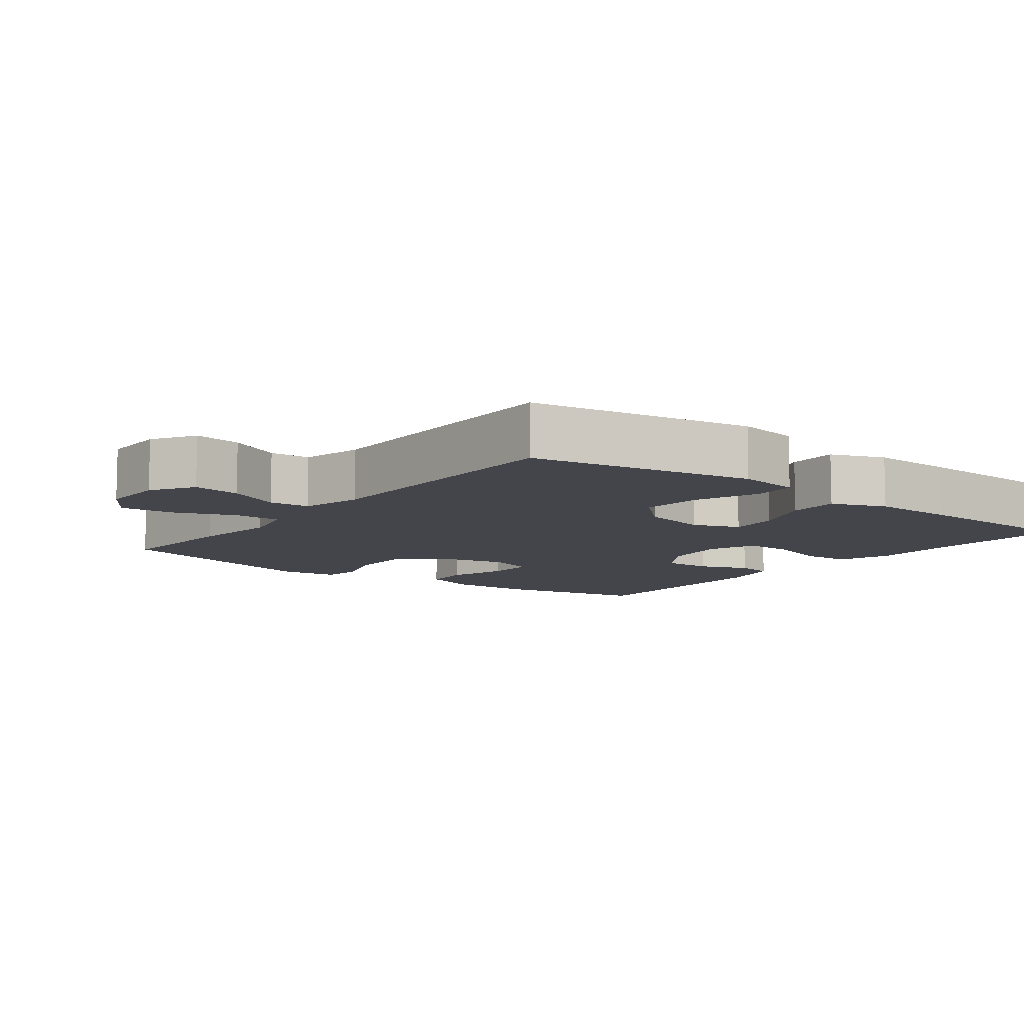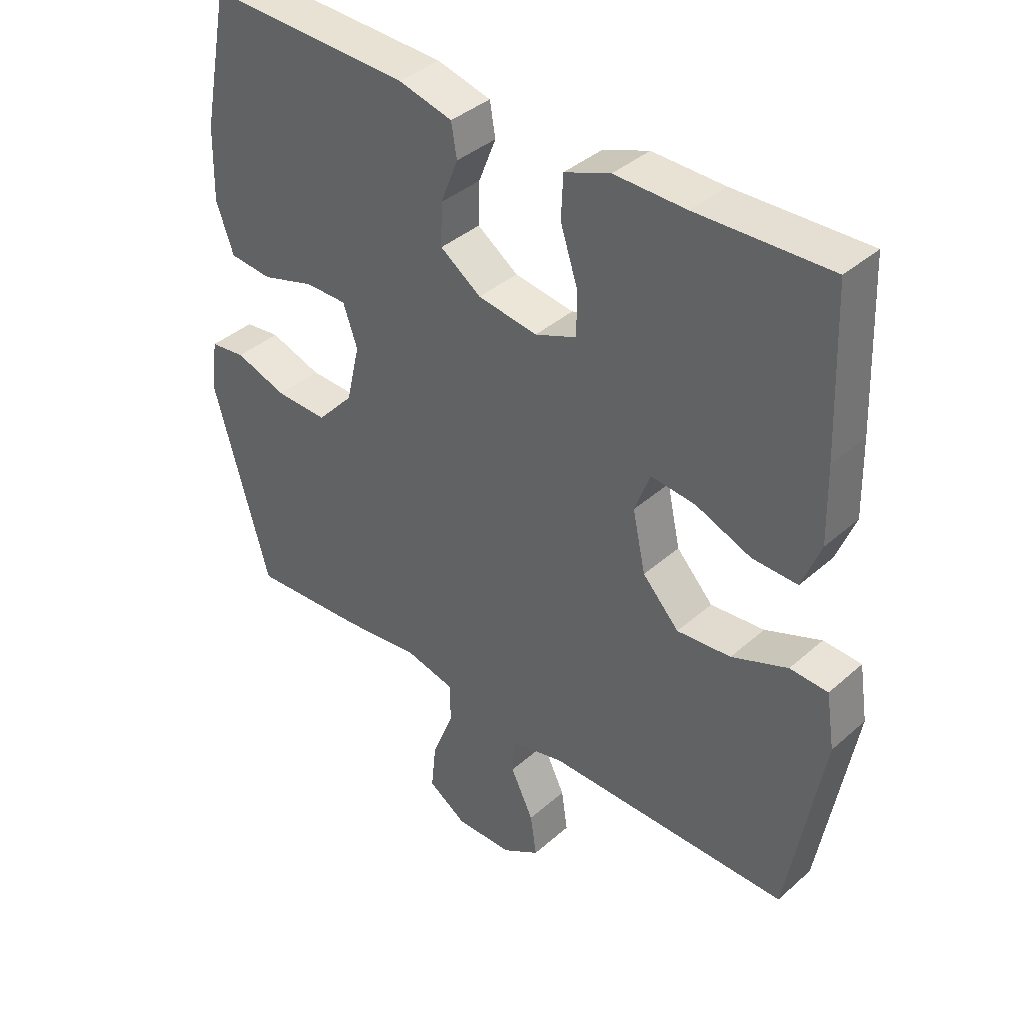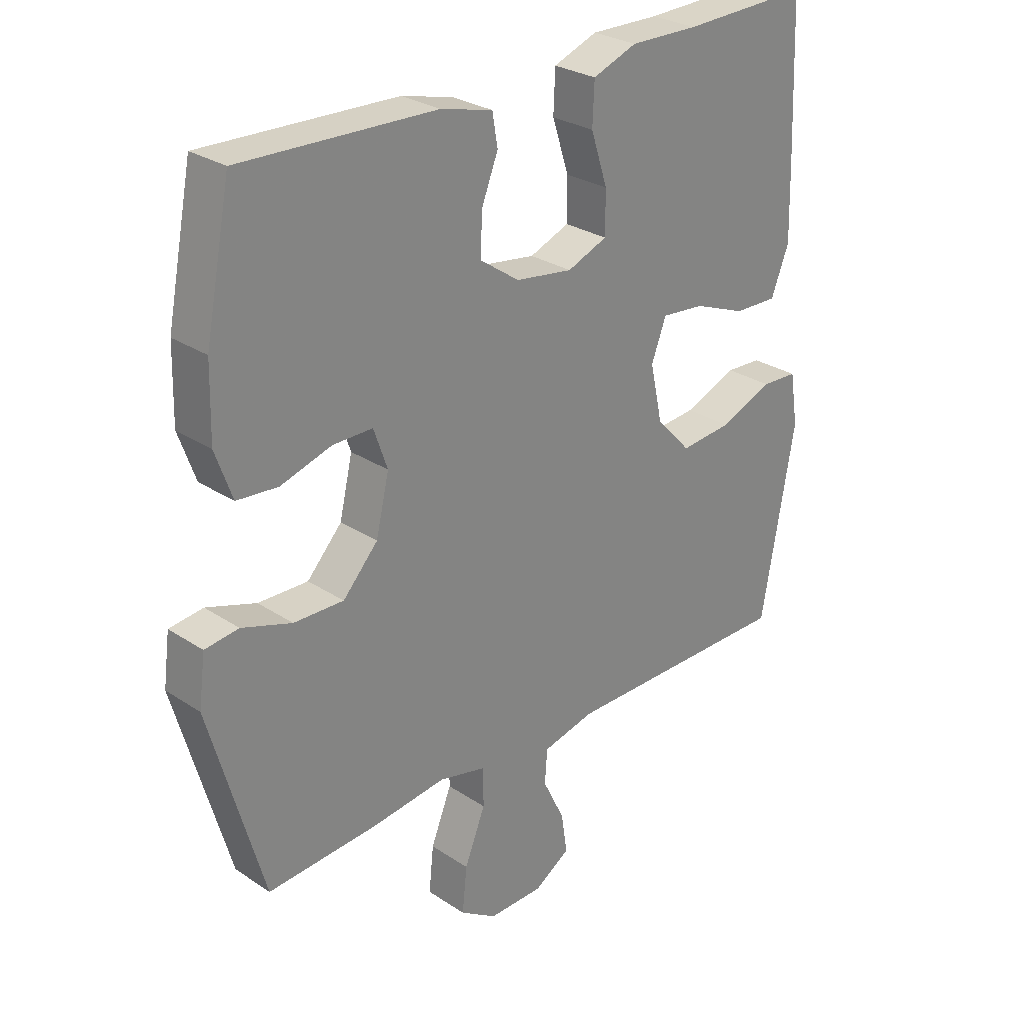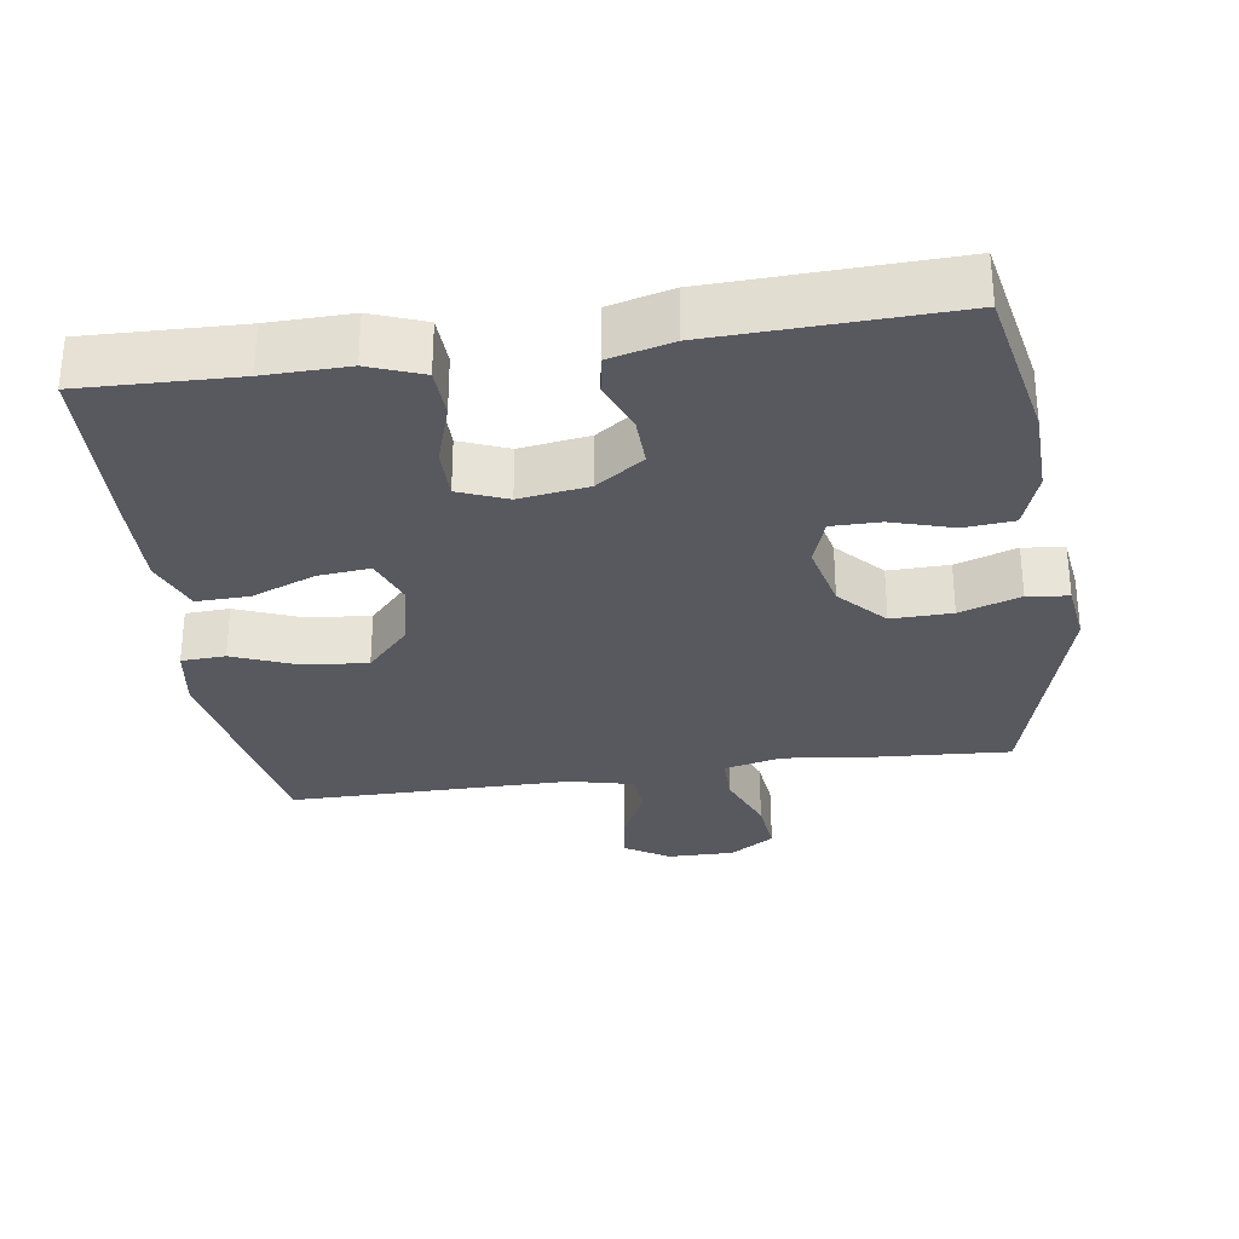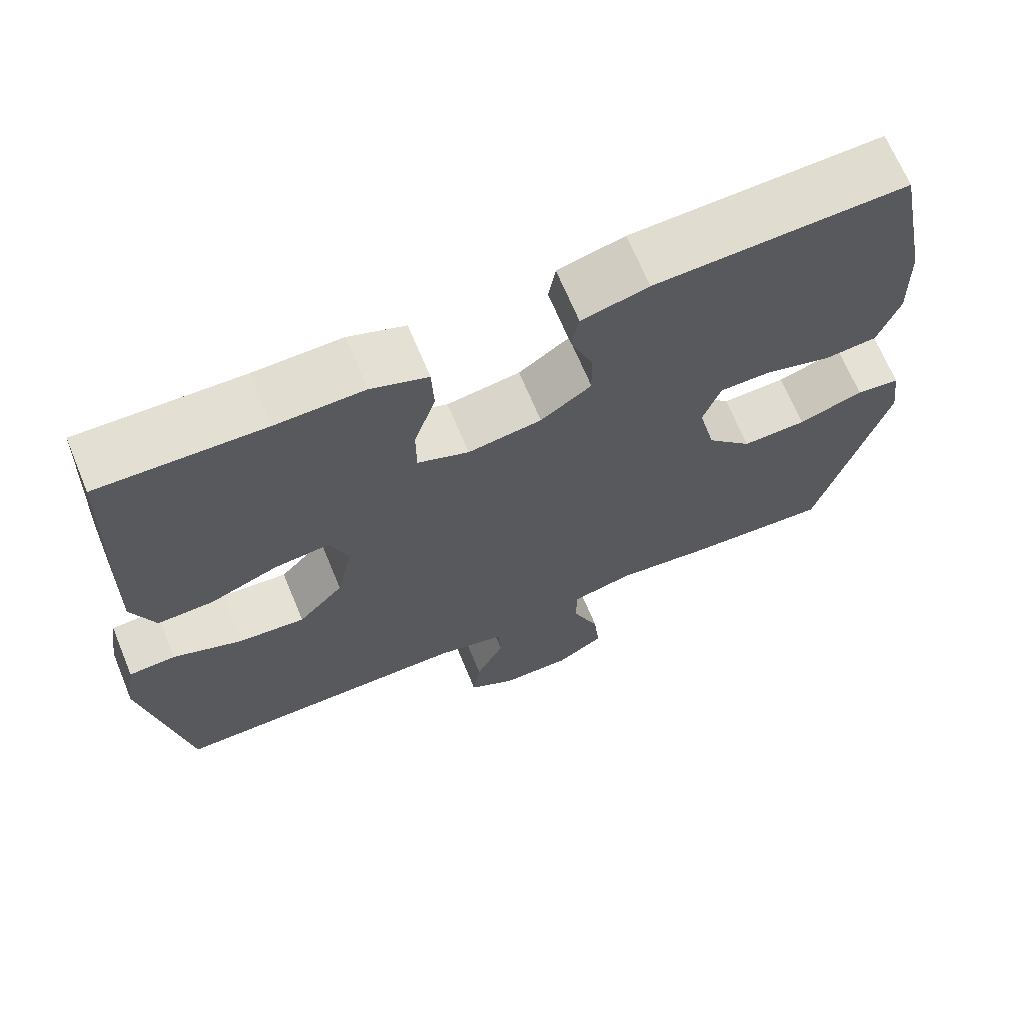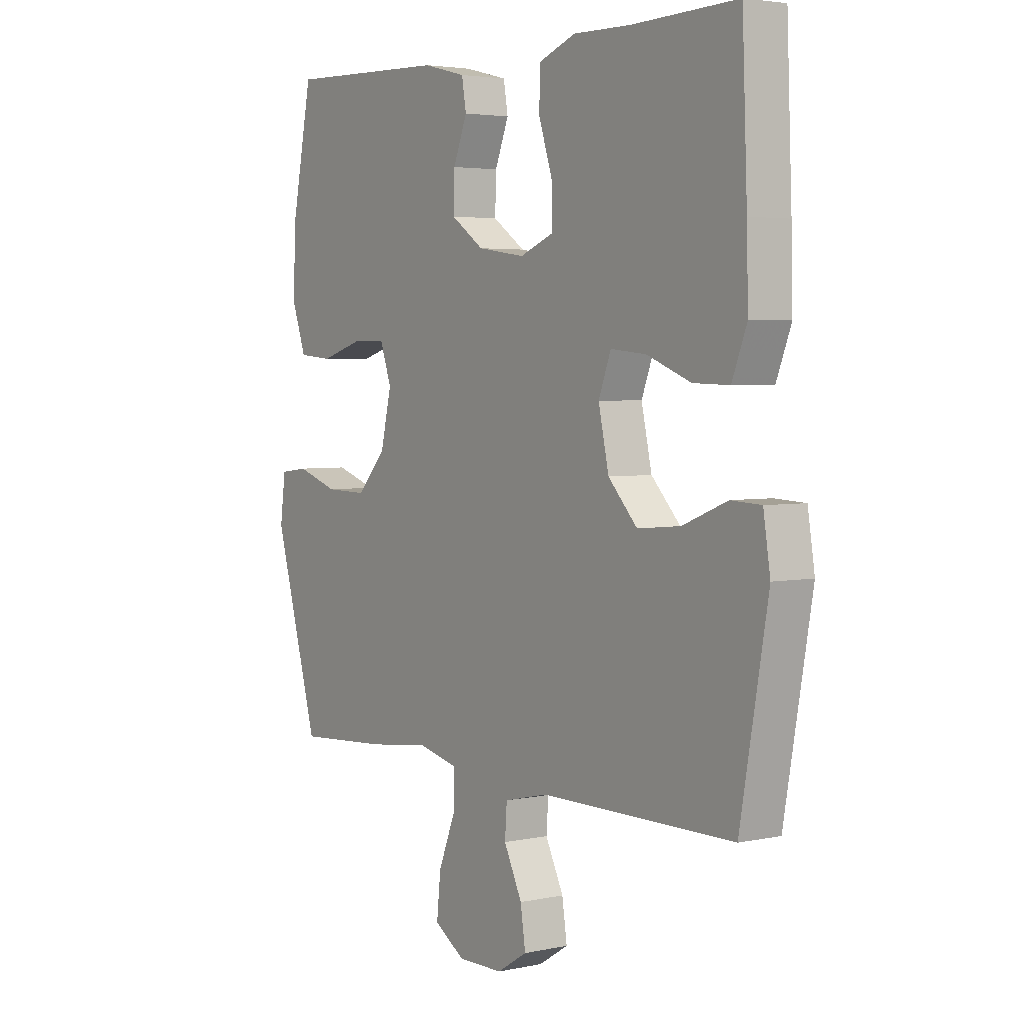
<metadata>
{"format":"obj","ext":"obj","renderer":"f3d","projection":"perspective","resolution":1024,"background":"white","views":[{"elev":-9.2,"azim":-127.5,"up":"+Y"},{"elev":38.8,"azim":-137.7,"up":"+Z"},{"elev":28.0,"azim":135.1,"up":"+Z"},{"elev":-30.4,"azim":8.4,"up":"+Y"},{"elev":68.1,"azim":-22.5,"up":"+Z"},{"elev":3.6,"azim":-125.3,"up":"+Z"}]}
</metadata>
<code>
v -0.5 0.07 0.5
v -0.286 0.07 0.493
v -0.171 0.07 0.495
v -0.097 0.07 0.467
v -0.094 0.07 0.398
v -0.122 0.07 0.312
v -0.122 0.07 0.242
v -0.055 0.07 0.215
v 0.041 0.07 0.229
v 0.107 0.07 0.275
v 0.105 0.07 0.343
v 0.077 0.07 0.414
v 0.086 0.07 0.467
v 0.173 0.07 0.489
v 0.5 0.07 0.5
v 0.543 0.07 0.283
v 0.546 0.07 0.164
v 0.518 0.07 0.085
v 0.449 0.07 0.079
v 0.363 0.07 0.105
v 0.296 0.07 0.105
v 0.273 0.07 0.039
v 0.295 0.07 -0.055
v 0.354 0.07 -0.119
v 0.438 0.07 -0.117
v 0.522 0.07 -0.089
v 0.579 0.07 -0.096
v 0.59 0.07 -0.18
v 0.5 0.07 -0.5
v 0.314 0.07 -0.488
v 0.189 0.07 -0.473
v 0.109 0.07 -0.492
v 0.109 0.07 -0.557
v 0.144 0.07 -0.645
v 0.152 0.07 -0.722
v 0.09 0.07 -0.762
v -0.002 0.07 -0.761
v -0.063 0.07 -0.723
v -0.053 0.07 -0.655
v -0.016 0.07 -0.579
v -0.02 0.07 -0.521
v -0.108 0.07 -0.5
v -0.5 0.07 -0.5
v -0.556 0.07 -0.182
v -0.542 0.07 -0.093
v -0.481 0.07 -0.09
v -0.391 0.07 -0.126
v -0.304 0.07 -0.134
v -0.245 0.07 -0.071
v -0.224 0.07 0.025
v -0.249 0.07 0.091
v -0.321 0.07 0.084
v -0.41 0.07 0.049
v -0.483 0.07 0.047
v -0.513 0.07 0.124
v -0.51 0.07 0.245
v -0.5 0 0.5
v -0.286 0 0.493
v -0.171 0 0.495
v -0.097 0 0.467
v -0.094 0 0.398
v -0.122 0 0.312
v -0.122 0 0.242
v -0.055 0 0.215
v 0.041 0 0.229
v 0.107 0 0.275
v 0.105 0 0.343
v 0.077 0 0.414
v 0.086 0 0.467
v 0.173 0 0.489
v 0.5 0 0.5
v 0.543 0 0.283
v 0.546 0 0.164
v 0.518 0 0.085
v 0.449 0 0.079
v 0.363 0 0.105
v 0.296 0 0.105
v 0.273 0 0.039
v 0.295 0 -0.055
v 0.354 0 -0.119
v 0.438 0 -0.117
v 0.522 0 -0.089
v 0.579 0 -0.096
v 0.59 0 -0.18
v 0.5 0 -0.5
v 0.314 0 -0.488
v 0.189 0 -0.473
v 0.109 0 -0.492
v 0.109 0 -0.557
v 0.144 0 -0.645
v 0.152 0 -0.722
v 0.09 0 -0.762
v -0.002 0 -0.761
v -0.063 0 -0.723
v -0.053 0 -0.655
v -0.016 0 -0.579
v -0.02 0 -0.521
v -0.108 0 -0.5
v -0.5 0 -0.5
v -0.556 0 -0.182
v -0.542 0 -0.093
v -0.481 0 -0.09
v -0.391 0 -0.126
v -0.304 0 -0.134
v -0.245 0 -0.071
v -0.224 0 0.025
v -0.249 0 0.091
v -0.321 0 0.084
v -0.41 0 0.049
v -0.483 0 0.047
v -0.513 0 0.124
v -0.51 0 0.245
f 56 1 2
f 55 56 2
f 54 55 2
f 53 54 2
f 52 53 2
f 4 5 6
f 3 4 6
f 2 3 6
f 52 2 6
f 51 52 6
f 50 51 6 7
f 49 50 7 8
f 45 46 47
f 44 45 47
f 43 44 47
f 42 43 47
f 41 42 47 48
f 38 39 40
f 37 38 40
f 36 37 40
f 35 36 40
f 34 35 40
f 33 34 40
f 32 33 40 41
f 41 48 49
f 32 41 49
f 31 32 49
f 29 30 31
f 28 29 31
f 27 28 31
f 26 27 31
f 25 26 31
f 18 19 20
f 17 18 20
f 16 17 20
f 15 16 20
f 14 15 20
f 13 14 20
f 12 13 20
f 11 12 20
f 10 11 20 21
f 9 10 21 22
f 9 22 23
f 8 9 23
f 49 8 23
f 24 25 31
f 23 24 31 49
f 58 57 112
f 58 112 111
f 58 111 110
f 58 110 109
f 58 109 108
f 62 61 60
f 62 60 59
f 62 59 58
f 62 58 108
f 62 108 107
f 63 62 107 106
f 64 63 106 105
f 103 102 101
f 103 101 100
f 103 100 99
f 103 99 98
f 104 103 98 97
f 96 95 94
f 96 94 93
f 96 93 92
f 96 92 91
f 96 91 90
f 96 90 89
f 97 96 89 88
f 105 104 97
f 105 97 88
f 105 88 87
f 87 86 85
f 87 85 84
f 87 84 83
f 87 83 82
f 87 82 81
f 76 75 74
f 76 74 73
f 76 73 72
f 76 72 71
f 76 71 70
f 76 70 69
f 76 69 68
f 76 68 67
f 77 76 67 66
f 78 77 66 65
f 79 78 65
f 79 65 64
f 79 64 105
f 87 81 80
f 105 87 80 79
f 1 57 58 2
f 2 58 59 3
f 3 59 60 4
f 4 60 61 5
f 5 61 62 6
f 6 62 63 7
f 7 63 64 8
f 8 64 65 9
f 9 65 66 10
f 10 66 67 11
f 11 67 68 12
f 12 68 69 13
f 13 69 70 14
f 14 70 71 15
f 15 71 72 16
f 16 72 73 17
f 17 73 74 18
f 18 74 75 19
f 19 75 76 20
f 20 76 77 21
f 21 77 78 22
f 22 78 79 23
f 23 79 80 24
f 24 80 81 25
f 25 81 82 26
f 26 82 83 27
f 27 83 84 28
f 28 84 85 29
f 29 85 86 30
f 30 86 87 31
f 31 87 88 32
f 32 88 89 33
f 33 89 90 34
f 34 90 91 35
f 35 91 92 36
f 36 92 93 37
f 37 93 94 38
f 38 94 95 39
f 39 95 96 40
f 40 96 97 41
f 41 97 98 42
f 42 98 99 43
f 43 99 100 44
f 44 100 101 45
f 45 101 102 46
f 46 102 103 47
f 47 103 104 48
f 48 104 105 49
f 49 105 106 50
f 50 106 107 51
f 51 107 108 52
f 52 108 109 53
f 53 109 110 54
f 54 110 111 55
f 55 111 112 56
f 56 112 57 1

</code>
